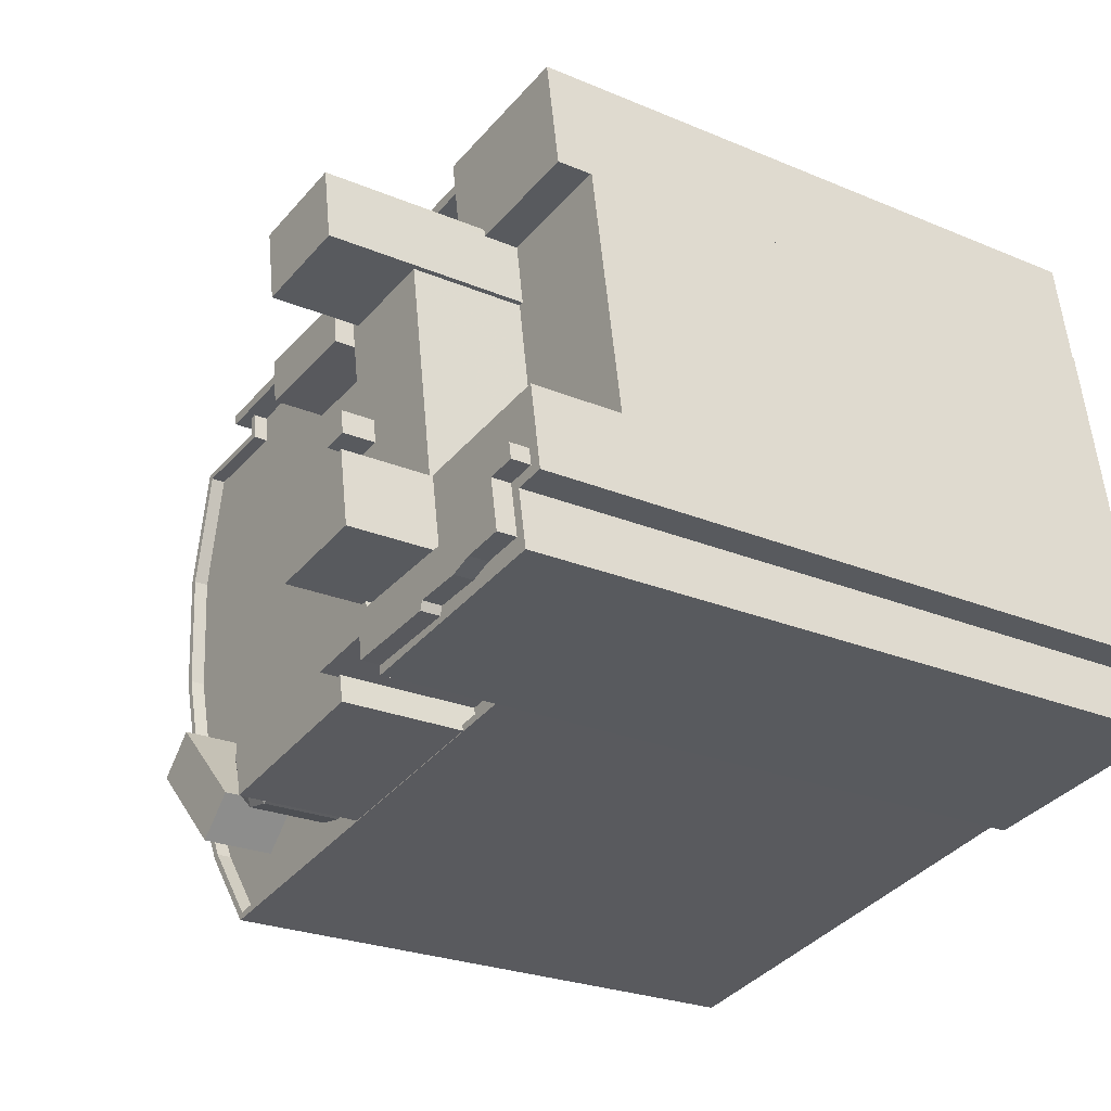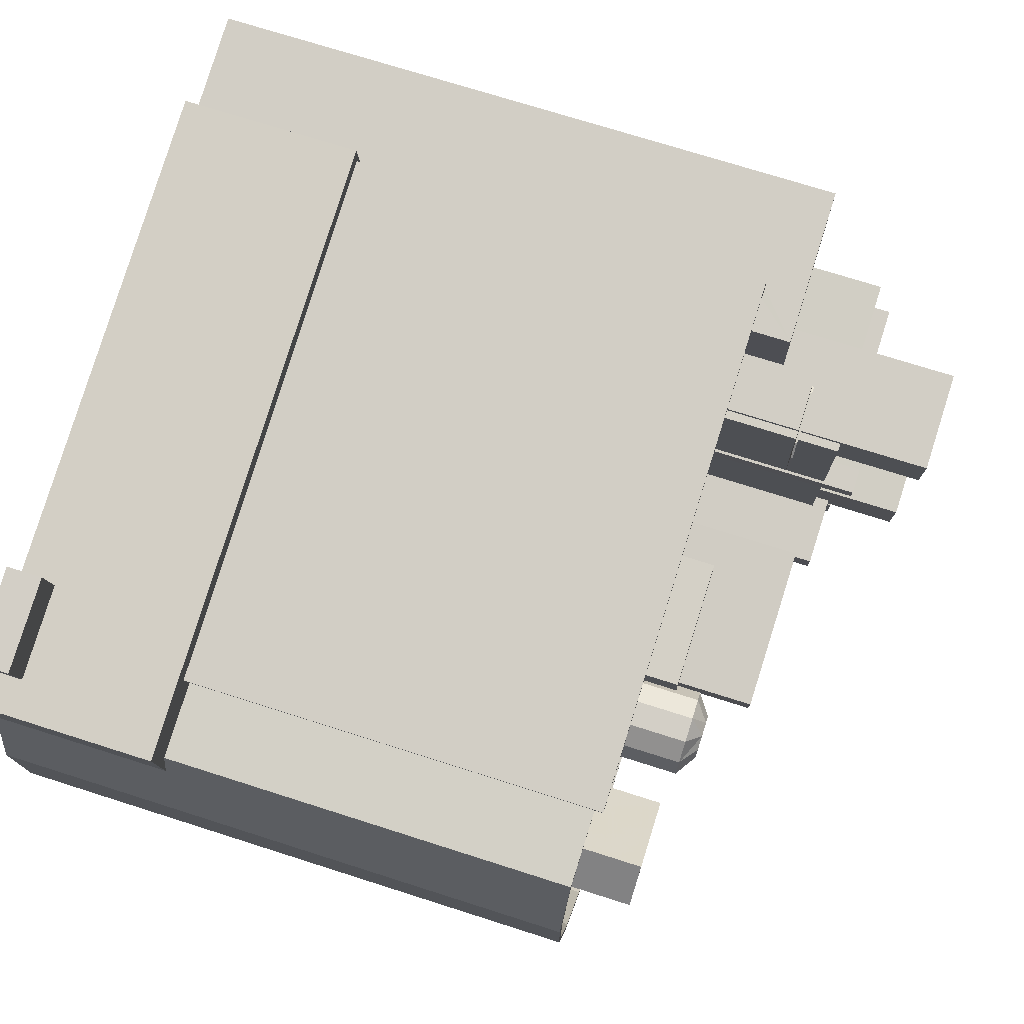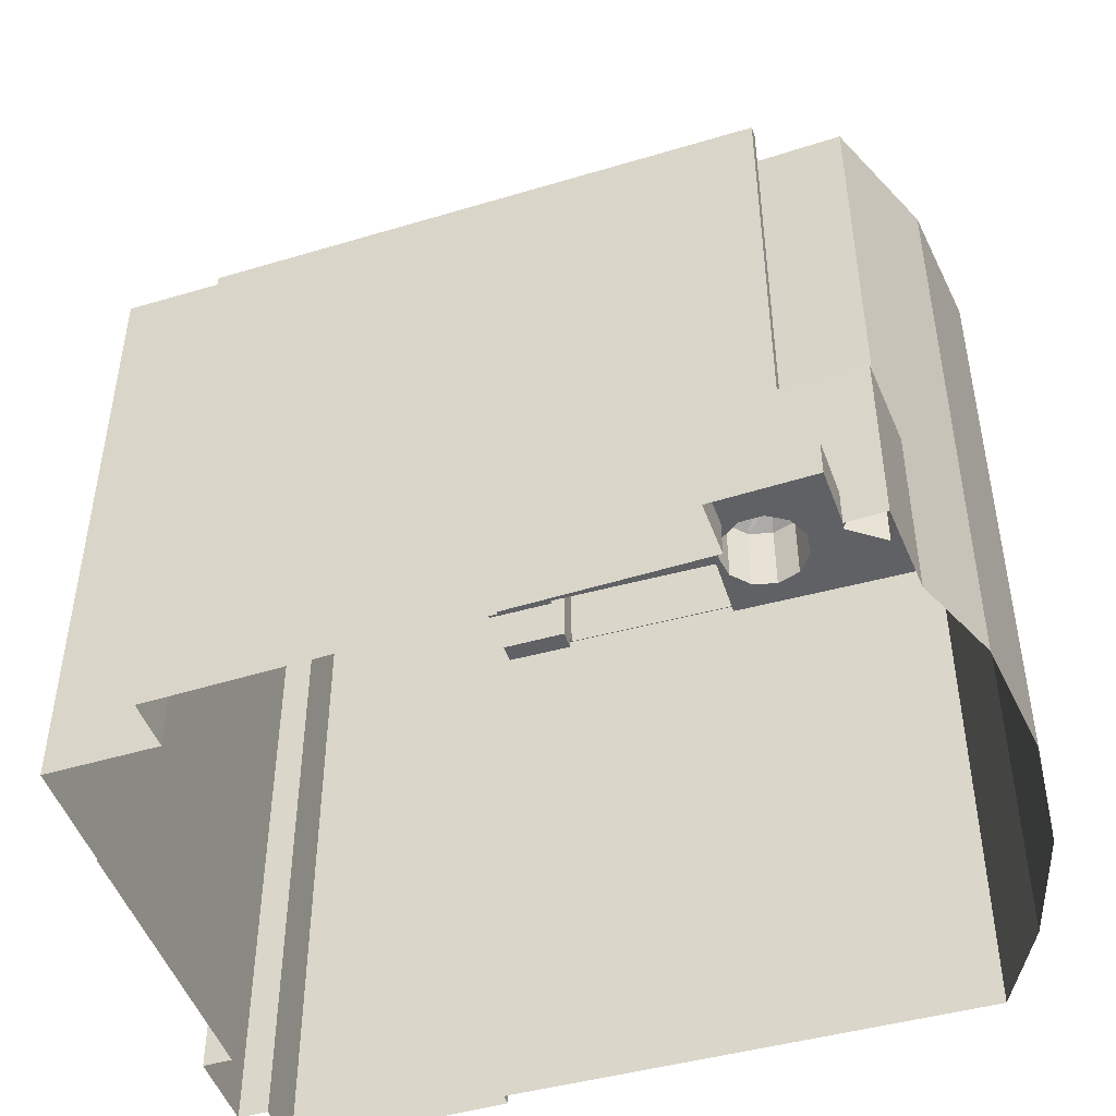
<metadata>
{"format":"obj","ext":"obj","renderer":"f3d","projection":"perspective","resolution":1024,"background":"white","views":[{"elev":-24.3,"azim":54.9,"up":"+Y"},{"elev":72.5,"azim":-72.3,"up":"+Y"},{"elev":-47.9,"azim":-152.2,"up":"+Z"}]}
</metadata>
<code>
v -1.202e+04 -3.784e+04 15.52
v -1.202e+04 -3.784e+04 15.52
v -1.202e+04 -3.784e+04 15.52
v -1.201e+04 -3.783e+04 15.52
v -1.202e+04 -3.785e+04 15.52
v -1.202e+04 -3.786e+04 15.52
v -1.202e+04 -3.783e+04 15.52
v -1.201e+04 -3.783e+04 15.52
v -1.198e+04 -3.787e+04 15.52
v -1.202e+04 -3.787e+04 15.52
v -1.202e+04 -3.787e+04 15.52
v -1.198e+04 -3.783e+04 15.52
v -1.198e+04 -3.783e+04 15.52
v -1.201e+04 -3.788e+04 15.52
v -1.197e+04 -3.783e+04 15.52
v -1.197e+04 -3.784e+04 15.52
v -1.196e+04 -3.786e+04 15.52
v -1.196e+04 -3.787e+04 15.52
v -1.196e+04 -3.786e+04 15.52
v -1.196e+04 -3.787e+04 15.52
v -1.198e+04 -3.787e+04 15.52
v -1.197e+04 -3.784e+04 15.52
v -1.196e+04 -3.787e+04 15.52
v -1.198e+04 -3.785e+04 65.74
v -1.198e+04 -3.784e+04 65.74
v -1.198e+04 -3.784e+04 65.74
v -1.198e+04 -3.785e+04 65.74
v -1.198e+04 -3.785e+04 65.74
v -1.198e+04 -3.784e+04 65.74
v -1.198e+04 -3.784e+04 65.74
v -1.198e+04 -3.784e+04 65.74
v -1.198e+04 -3.784e+04 65.74
v -1.198e+04 -3.784e+04 65.74
v -1.198e+04 -3.784e+04 65.74
v -1.202e+04 -3.783e+04 18.15
v -1.202e+04 -3.784e+04 18.15
v -1.201e+04 -3.783e+04 18.15
v -1.201e+04 -3.783e+04 18.15
v -1.202e+04 -3.784e+04 28.84
v -1.202e+04 -3.784e+04 28.84
v -1.202e+04 -3.784e+04 28.84
v -1.202e+04 -3.784e+04 28.84
v -1.198e+04 -3.783e+04 28.84
v -1.198e+04 -3.783e+04 28.84
v -1.198e+04 -3.783e+04 28.84
v -1.198e+04 -3.783e+04 28.84
v -1.201e+04 -3.784e+04 28.84
v -1.202e+04 -3.784e+04 28.84
v -1.201e+04 -3.784e+04 28.84
v -1.202e+04 -3.784e+04 60.28
v -1.198e+04 -3.783e+04 60.28
v -1.198e+04 -3.783e+04 60.28
v -1.198e+04 -3.783e+04 60.28
v -1.202e+04 -3.784e+04 60.28
v -1.198e+04 -3.783e+04 60.28
v -1.197e+04 -3.784e+04 63.21
v -1.197e+04 -3.784e+04 63.21
v -1.197e+04 -3.784e+04 63.21
v -1.198e+04 -3.784e+04 63.21
v -1.198e+04 -3.783e+04 63.21
v -1.197e+04 -3.783e+04 63.21
v -1.197e+04 -3.785e+04 60.55
v -1.197e+04 -3.786e+04 60.55
v -1.197e+04 -3.785e+04 60.55
v -1.197e+04 -3.784e+04 60.55
v -1.197e+04 -3.784e+04 60.55
v -1.197e+04 -3.784e+04 60.55
v -1.197e+04 -3.784e+04 60.55
v -1.196e+04 -3.786e+04 60.55
v -1.198e+04 -3.787e+04 69.19
v -1.196e+04 -3.787e+04 69.19
v -1.197e+04 -3.787e+04 69.19
v -1.198e+04 -3.786e+04 69.19
v -1.198e+04 -3.787e+04 69.19
v -1.198e+04 -3.786e+04 69.19
v -1.197e+04 -3.786e+04 69.19
v -1.196e+04 -3.786e+04 69.19
v -1.196e+04 -3.787e+04 69.19
v -1.196e+04 -3.787e+04 69.19
v -1.196e+04 -3.787e+04 69.19
v -1.196e+04 -3.787e+04 69.19
v -1.196e+04 -3.787e+04 69.19
v -1.198e+04 -3.787e+04 69.19
v -1.198e+04 -3.787e+04 69.19
v -1.198e+04 -3.787e+04 69.19
v -1.198e+04 -3.787e+04 69.19
v -1.198e+04 -3.787e+04 69.19
v -1.197e+04 -3.787e+04 69.19
v -1.198e+04 -3.787e+04 69.19
v -1.197e+04 -3.787e+04 69.19
v -1.197e+04 -3.787e+04 69.19
v -1.197e+04 -3.787e+04 69.19
v -1.197e+04 -3.787e+04 69.19
v -1.197e+04 -3.787e+04 69.19
v -1.196e+04 -3.787e+04 69.19
v -1.197e+04 -3.787e+04 69.19
v -1.196e+04 -3.787e+04 69.19
v -1.197e+04 -3.787e+04 69.19
v -1.198e+04 -3.787e+04 70.25
v -1.198e+04 -3.787e+04 70.25
v -1.198e+04 -3.787e+04 70.25
v -1.198e+04 -3.787e+04 70.25
v -1.198e+04 -3.787e+04 70.25
v -1.198e+04 -3.787e+04 70.25
v -1.198e+04 -3.787e+04 70.25
v -1.198e+04 -3.787e+04 70.25
v -1.197e+04 -3.787e+04 70.64
v -1.196e+04 -3.787e+04 70.64
v -1.196e+04 -3.787e+04 70.64
v -1.196e+04 -3.787e+04 70.64
v -1.197e+04 -3.787e+04 70.64
v -1.197e+04 -3.787e+04 70.64
v -1.198e+04 -3.787e+04 70.64
v -1.197e+04 -3.787e+04 70.64
v -1.198e+04 -3.787e+04 70.64
v -1.196e+04 -3.787e+04 70.64
v -1.196e+04 -3.787e+04 70.64
v -1.197e+04 -3.787e+04 70.64
v -1.197e+04 -3.787e+04 70.64
v -1.197e+04 -3.787e+04 70.64
v -1.197e+04 -3.787e+04 70.64
v -1.198e+04 -3.787e+04 68.89
v -1.198e+04 -3.787e+04 68.89
v -1.198e+04 -3.787e+04 68.89
v -1.2e+04 -3.788e+04 68.89
v -1.2e+04 -3.787e+04 68.89
v -1.198e+04 -3.787e+04 68.89
v -1.198e+04 -3.787e+04 68.89
v -1.198e+04 -3.787e+04 68.89
v -1.198e+04 -3.786e+04 69.07
v -1.198e+04 -3.787e+04 69.07
v -1.198e+04 -3.786e+04 69.07
v -1.198e+04 -3.784e+04 69.07
v -1.198e+04 -3.786e+04 69.07
v -1.198e+04 -3.785e+04 69.07
v -1.198e+04 -3.787e+04 69.07
v -1.198e+04 -3.786e+04 69.07
v -1.198e+04 -3.784e+04 69.07
v -1.198e+04 -3.786e+04 69.07
v -1.197e+04 -3.786e+04 69.07
v -1.197e+04 -3.785e+04 69.07
v -1.198e+04 -3.786e+04 71.58
v -1.198e+04 -3.786e+04 71.58
v -1.198e+04 -3.786e+04 71.58
v -1.198e+04 -3.786e+04 71.58
v -1.198e+04 -3.785e+04 65.89
v -1.198e+04 -3.785e+04 65.89
v -1.198e+04 -3.785e+04 65.89
v -1.198e+04 -3.784e+04 65.89
v -1.198e+04 -3.784e+04 65.89
v -1.198e+04 -3.784e+04 65.89
v -1.198e+04 -3.784e+04 65.89
v -1.198e+04 -3.784e+04 65.89
v -1.198e+04 -3.784e+04 65.89
v -1.198e+04 -3.784e+04 65.89
v -1.198e+04 -3.784e+04 65.89
v -1.198e+04 -3.784e+04 75.82
v -1.197e+04 -3.785e+04 75.82
v -1.197e+04 -3.784e+04 75.82
v -1.198e+04 -3.785e+04 75.82
v -1.198e+04 -3.786e+04 75.89
v -1.197e+04 -3.787e+04 75.89
v -1.197e+04 -3.786e+04 75.89
v -1.198e+04 -3.787e+04 75.89
v -1.2e+04 -3.787e+04 58.49
v -1.2e+04 -3.787e+04 58.49
v -1.2e+04 -3.787e+04 58.49
v -1.2e+04 -3.788e+04 58.49
v -1.2e+04 -3.788e+04 58.49
v -1.201e+04 -3.788e+04 58.49
v -1.2e+04 -3.787e+04 58.49
v -1.201e+04 -3.787e+04 58.49
v -1.2e+04 -3.787e+04 58.49
v -1.202e+04 -3.787e+04 58.49
v -1.201e+04 -3.787e+04 58.49
v -1.201e+04 -3.788e+04 58.49
v -1.2e+04 -3.788e+04 58.49
v -1.2e+04 -3.787e+04 58.49
v -1.198e+04 -3.783e+04 58.49
v -1.198e+04 -3.783e+04 58.49
v -1.198e+04 -3.783e+04 58.49
v -1.198e+04 -3.783e+04 58.49
v -1.2e+04 -3.784e+04 58.49
v -1.201e+04 -3.784e+04 58.49
v -1.201e+04 -3.784e+04 58.49
v -1.201e+04 -3.784e+04 58.49
v -1.198e+04 -3.784e+04 58.49
v -1.198e+04 -3.784e+04 58.49
v -1.201e+04 -3.784e+04 58.49
v -1.198e+04 -3.787e+04 58.49
v -1.198e+04 -3.787e+04 58.49
v -1.198e+04 -3.787e+04 58.49
v -1.198e+04 -3.784e+04 58.49
v -1.2e+04 -3.784e+04 58.49
v -1.198e+04 -3.787e+04 58.49
v -1.202e+04 -3.787e+04 58.49
v -1.202e+04 -3.784e+04 58.49
v -1.202e+04 -3.785e+04 58.49
v -1.2e+04 -3.784e+04 58.49
v -1.2e+04 -3.787e+04 58.49
v -1.198e+04 -3.786e+04 58.49
v -1.198e+04 -3.786e+04 58.49
v -1.202e+04 -3.787e+04 58.49
v -1.202e+04 -3.787e+04 58.49
v -1.202e+04 -3.786e+04 58.49
v -1.198e+04 -3.786e+04 58.49
v -1.198e+04 -3.786e+04 58.49
v -1.201e+04 -3.787e+04 58.49
v -1.2e+04 -3.787e+04 58.49
v -1.198e+04 -3.784e+04 58.49
v -1.2e+04 -3.787e+04 58.49
v -1.201e+04 -3.787e+04 58.49
v -1.198e+04 -3.787e+04 58.49
v -1.2e+04 -3.787e+04 58.49
v -1.2e+04 -3.787e+04 58.49
v -1.2e+04 -3.787e+04 58.49
v -1.2e+04 -3.787e+04 58.49
v -1.198e+04 -3.787e+04 58.49
v -1.198e+04 -3.787e+04 58.49
v -1.198e+04 -3.787e+04 58.49
v -1.198e+04 -3.787e+04 58.49
v -1.198e+04 -3.787e+04 59.59
v -1.198e+04 -3.787e+04 59.59
v -1.198e+04 -3.787e+04 59.59
v -1.2e+04 -3.788e+04 59.59
v -1.201e+04 -3.788e+04 59.59
v -1.202e+04 -3.787e+04 59.59
v -1.201e+04 -3.788e+04 59.59
v -1.201e+04 -3.784e+04 59.59
v -1.201e+04 -3.784e+04 59.59
v -1.201e+04 -3.784e+04 59.59
v -1.201e+04 -3.784e+04 59.59
v -1.202e+04 -3.787e+04 59.59
v -1.202e+04 -3.787e+04 59.59
v -1.202e+04 -3.786e+04 59.59
v -1.202e+04 -3.784e+04 59.59
v -1.202e+04 -3.784e+04 59.59
v -1.202e+04 -3.785e+04 59.59
v -1.202e+04 -3.785e+04 59.59
v -1.198e+04 -3.787e+04 59.59
v -1.202e+04 -3.786e+04 59.59
v -1.2e+04 -3.788e+04 59.59
v -1.202e+04 -3.787e+04 59.59
v -1.198e+04 -3.783e+04 59.59
v -1.198e+04 -3.783e+04 59.59
v -1.198e+04 -3.783e+04 59.59
v -1.198e+04 -3.783e+04 59.59
v -1.202e+04 -3.787e+04 63.99
v -1.201e+04 -3.787e+04 63.99
v -1.201e+04 -3.787e+04 63.99
v -1.201e+04 -3.788e+04 63.99
v -1.2e+04 -3.787e+04 65.7
v -1.2e+04 -3.787e+04 65.7
v -1.2e+04 -3.787e+04 65.7
v -1.2e+04 -3.787e+04 65.7
v -1.2e+04 -3.787e+04 65.7
v -1.2e+04 -3.787e+04 65.7
v -1.2e+04 -3.787e+04 65.7
v -1.2e+04 -3.787e+04 65.7
v -1.2e+04 -3.787e+04 65.7
v -1.2e+04 -3.787e+04 64.49
v -1.2e+04 -3.787e+04 64.49
v -1.2e+04 -3.787e+04 64.49
v -1.2e+04 -3.787e+04 64.49
v -1.2e+04 -3.787e+04 64.49
v -1.2e+04 -3.787e+04 64.49
v -1.2e+04 -3.787e+04 64.49
v -1.2e+04 -3.787e+04 64.49
v -1.2e+04 -3.787e+04 64.49
v -1.2e+04 -3.788e+04 64.49
v -1.2e+04 -3.788e+04 64.49
v -1.201e+04 -3.784e+04 62.65
v -1.2e+04 -3.784e+04 62.65
v -1.2e+04 -3.784e+04 62.65
v -1.2e+04 -3.784e+04 62.65
f 1 2 3
f 1 4 5
f 6 5 4
f 7 8 4
f 7 4 3
f 6 9 10
f 10 9 11
f 4 12 13
f 11 9 14
f 13 15 16
f 17 18 19
f 9 20 21
f 22 19 16
f 9 23 20
f 19 18 23
f 3 4 1
f 4 9 6
f 4 13 9
f 9 13 16
f 19 9 16
f 19 23 9
f 24 25 26
f 27 28 24
f 25 29 26
f 30 29 31
f 32 31 33
f 34 26 30
f 27 24 26
f 32 30 31
f 26 29 30
f 35 36 37
f 38 35 37
f 39 40 41
f 41 42 43
f 43 44 45
f 45 44 46
f 47 48 49
f 48 40 49
f 42 44 43
f 42 40 48
f 40 42 41
f 50 51 52
f 52 51 53
f 50 54 51
f 53 51 55
f 56 57 58
f 59 58 60
f 60 58 61
f 58 57 61
f 62 63 64
f 65 66 64
f 67 65 68
f 64 63 69
f 68 65 69
f 65 64 69
f 70 71 72
f 73 74 75
f 73 76 77
f 78 79 80
f 71 78 81
f 82 79 77
f 83 70 84
f 74 85 75
f 86 87 88
f 83 84 89
f 76 88 90
f 73 75 76
f 72 91 92
f 70 72 84
f 87 93 88
f 94 88 93
f 91 71 95
f 90 94 96
f 81 78 97
f 71 81 95
f 98 82 77
f 76 90 98
f 80 97 78
f 80 79 82
f 72 71 91
f 76 98 77
f 90 88 94
f 99 100 101
f 102 101 103
f 104 105 106
f 101 100 104
f 103 104 106
f 103 101 104
f 107 108 109
f 109 108 110
f 111 107 112
f 113 114 115
f 116 108 117
f 118 119 115
f 120 121 119
f 117 121 120
f 120 119 118
f 114 118 115
f 111 121 117
f 108 107 111
f 108 111 117
f 122 123 124
f 123 122 125
f 125 122 126
f 127 128 129
f 126 128 127
f 122 128 126
f 130 131 132
f 133 134 135
f 131 136 132
f 137 130 132
f 133 135 138
f 139 137 140
f 139 135 134
f 141 139 140
f 137 132 140
f 141 135 139
f 142 143 144
f 142 145 143
f 146 147 148
f 149 148 150
f 149 150 151
f 152 151 153
f 154 152 155
f 153 150 156
f 152 153 155
f 148 147 150
f 151 150 153
f 157 158 159
f 157 160 158
f 161 162 163
f 161 164 162
f 165 166 167
f 165 167 168
f 168 169 170
f 171 172 173
f 174 170 175
f 170 176 175
f 173 172 176
f 170 169 177
f 168 178 169
f 177 173 176
f 167 178 168
f 170 177 176
f 179 180 181
f 182 181 183
f 184 185 186
f 183 180 185
f 184 183 185
f 181 180 183
f 187 188 182
f 184 186 189
f 182 183 187
f 190 191 192
f 193 183 194
f 192 191 195
f 174 175 196
f 189 197 198
f 184 189 199
f 199 200 194
f 201 202 191
f 196 203 204
f 199 198 205
f 193 206 207
f 204 208 205
f 202 206 209
f 187 193 210
f 211 166 165
f 172 171 212
f 191 213 195
f 213 214 211
f 206 200 209
f 200 199 215
f 212 216 208
f 214 166 211
f 209 214 213
f 216 215 208
f 203 208 204
f 175 203 196
f 212 171 217
f 212 217 216
f 183 193 187
f 194 206 193
f 189 198 199
f 194 200 206
f 191 202 213
f 208 199 205
f 213 202 209
f 215 199 208
f 218 219 220
f 218 221 219
f 222 223 224
f 225 226 223
f 227 226 228
f 229 230 231
f 229 231 232
f 233 227 234
f 233 234 235
f 236 237 229
f 238 237 236
f 235 239 238
f 222 240 223
f 235 241 239
f 234 241 235
f 242 228 225
f 240 225 223
f 237 230 229
f 238 239 237
f 234 227 243
f 243 227 228
f 228 226 225
f 244 245 246
f 244 247 245
f 248 249 250
f 248 251 249
f 252 253 254
f 255 253 252
f 254 256 257
f 258 255 252
f 256 259 257
f 252 254 260
f 260 254 257
f 257 259 261
f 261 259 262
f 262 256 263
f 259 256 262
f 263 254 264
f 256 254 263
f 254 265 264
f 265 253 266
f 254 253 265
f 266 255 267
f 253 255 266
f 258 267 255
f 258 268 267
f 268 252 269
f 258 252 268
f 252 260 269
f 269 260 270
f 260 271 270
f 271 257 261
f 260 257 271
f 272 273 274
f 275 272 274
f 4 8 38
f 37 4 38
f 35 7 3
f 36 35 3
f 35 38 8
f 7 35 8
f 12 4 37
f 37 43 12
f 43 37 41
f 2 36 3
f 41 36 2
f 37 36 41
f 13 12 43
f 45 13 43
f 1 41 2
f 1 39 41
f 46 44 52
f 53 46 52
f 246 55 51
f 244 246 51
f 185 180 231
f 48 47 232
f 48 232 54
f 247 244 51
f 180 247 231
f 232 231 54
f 54 231 51
f 231 247 51
f 42 48 54
f 50 42 54
f 44 42 50
f 52 44 50
f 181 60 55
f 45 15 13
f 60 61 53
f 179 181 245
f 53 45 46
f 61 15 45
f 246 245 55
f 60 53 55
f 245 181 55
f 45 53 61
f 57 67 61
f 61 67 15
f 57 65 67
f 15 67 16
f 65 57 56
f 66 65 56
f 188 59 182
f 59 60 182
f 60 181 182
f 68 19 22
f 68 69 19
f 16 68 22
f 16 67 68
f 17 19 69
f 17 69 77
f 77 140 73
f 73 140 132
f 69 63 140
f 69 140 77
f 77 18 17
f 77 79 18
f 78 23 18
f 79 78 18
f 78 71 20
f 23 78 20
f 20 71 70
f 21 20 70
f 9 21 223
f 218 224 221
f 221 224 83
f 21 70 223
f 70 83 224
f 70 224 223
f 190 192 136
f 132 136 73
f 73 136 74
f 136 192 74
f 99 86 100
f 99 87 86
f 89 102 83
f 221 83 124
f 219 221 124
f 124 102 103
f 124 103 122
f 83 102 124
f 122 103 106
f 128 122 106
f 106 105 129
f 128 106 129
f 105 85 74
f 195 129 192
f 129 74 192
f 105 74 129
f 115 101 102
f 115 102 113
f 102 84 113
f 102 89 84
f 93 119 121
f 94 93 121
f 94 121 111
f 96 94 111
f 90 111 112
f 90 96 111
f 90 112 107
f 98 90 107
f 98 107 109
f 82 98 109
f 82 109 110
f 80 82 110
f 80 110 108
f 97 80 108
f 108 81 97
f 108 116 81
f 81 116 117
f 95 81 117
f 95 117 120
f 91 95 120
f 118 91 120
f 118 92 91
f 114 92 118
f 114 72 92
f 72 114 113
f 84 72 113
f 101 115 99
f 87 99 93
f 93 99 119
f 99 115 119
f 213 127 129
f 195 213 129
f 220 219 222
f 240 222 123
f 123 222 124
f 222 219 124
f 240 123 125
f 225 240 125
f 225 125 242
f 125 126 242
f 168 242 165
f 126 211 165
f 242 126 165
f 126 127 213
f 211 126 213
f 63 141 140
f 63 62 141
f 190 131 191
f 190 136 131
f 130 191 131
f 130 201 191
f 150 147 133
f 133 147 134
f 193 207 27
f 26 193 27
f 27 207 134
f 147 27 134
f 26 34 210
f 193 26 210
f 156 133 138
f 156 150 133
f 206 144 143
f 206 202 144
f 143 145 134
f 145 139 134
f 206 143 134
f 207 206 134
f 137 145 142
f 137 139 145
f 202 201 130
f 202 130 144
f 130 142 144
f 130 137 142
f 27 147 146
f 28 27 146
f 28 148 24
f 28 146 148
f 24 149 25
f 24 148 149
f 25 151 29
f 25 149 151
f 29 151 152
f 31 29 152
f 31 154 33
f 31 152 154
f 155 33 154
f 155 32 33
f 66 56 64
f 64 56 158
f 158 56 159
f 56 58 159
f 62 64 141
f 64 158 141
f 141 160 135
f 141 158 160
f 157 153 138
f 153 156 138
f 160 157 138
f 135 160 138
f 210 30 187
f 210 34 30
f 155 157 159
f 58 155 159
f 155 153 157
f 188 187 59
f 32 58 59
f 187 30 59
f 58 32 155
f 59 30 32
f 163 88 76
f 163 162 88
f 86 88 100
f 104 100 164
f 164 100 162
f 100 88 162
f 75 85 105
f 75 105 161
f 105 164 161
f 105 104 164
f 76 75 161
f 163 76 161
f 236 39 238
f 238 39 5
f 236 40 39
f 5 39 1
f 227 11 14
f 226 227 14
f 11 233 10
f 11 227 233
f 235 6 10
f 233 235 10
f 238 5 6
f 235 238 6
f 9 226 14
f 9 223 226
f 40 236 229
f 49 40 229
f 232 49 229
f 232 47 49
f 242 170 228
f 242 168 170
f 224 220 222
f 224 218 220
f 196 243 174
f 174 228 170
f 174 243 228
f 204 243 196
f 204 234 243
f 241 204 205
f 241 234 204
f 239 205 198
f 239 241 205
f 197 239 198
f 197 237 239
f 237 197 189
f 230 237 189
f 189 186 230
f 186 185 231
f 186 231 230
f 180 179 245
f 247 180 245
f 203 250 208
f 203 248 250
f 212 250 249
f 212 208 250
f 176 172 251
f 172 212 249
f 251 172 249
f 176 251 175
f 175 248 203
f 175 251 248
f 264 265 200
f 215 264 200
f 200 266 209
f 200 265 266
f 266 267 214
f 209 266 214
f 167 166 268
f 166 214 267
f 268 166 267
f 167 269 178
f 167 268 269
f 269 270 169
f 178 269 169
f 169 271 177
f 169 270 271
f 177 261 173
f 177 271 261
f 217 171 262
f 171 173 261
f 171 261 262
f 262 263 216
f 217 262 216
f 216 264 215
f 216 263 264
f 275 194 183
f 275 274 194
f 194 274 273
f 199 194 273
f 273 184 199
f 273 272 184
f 184 272 275
f 183 184 275

</code>
